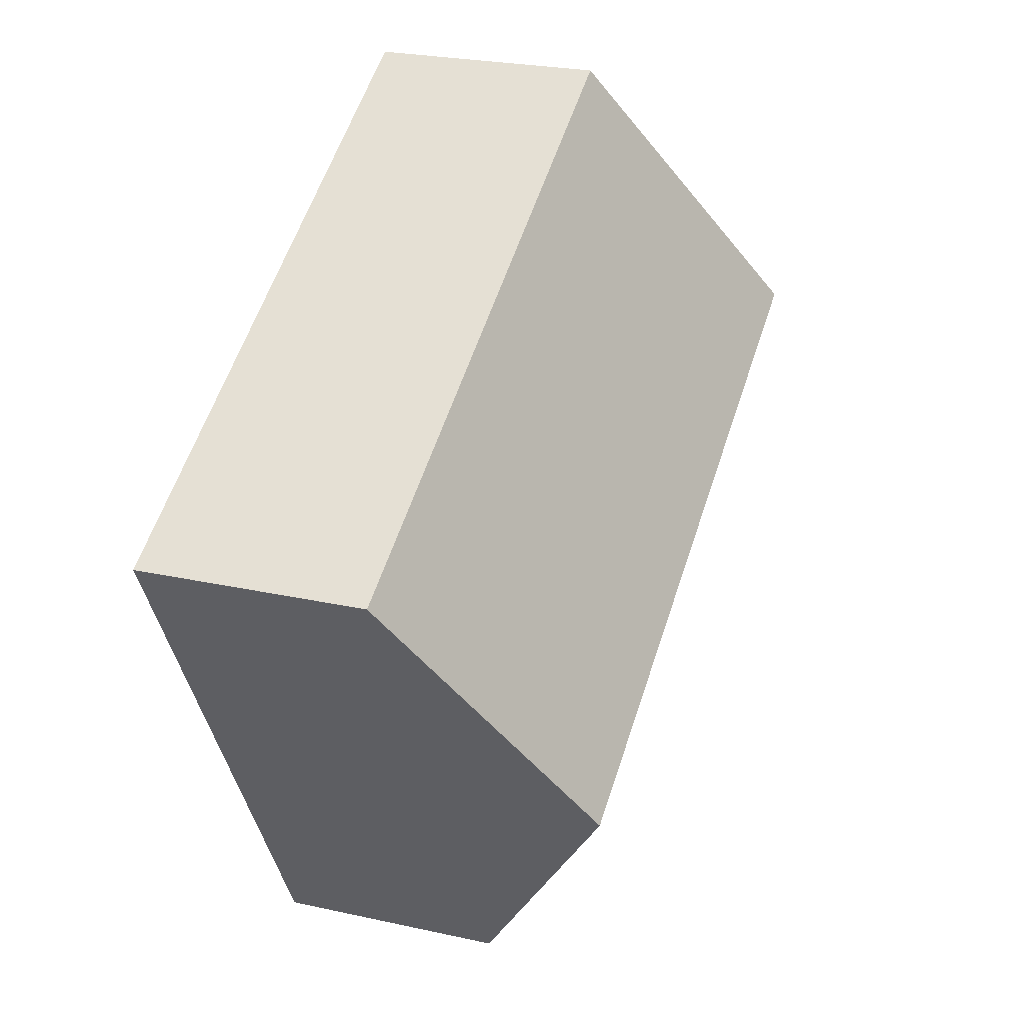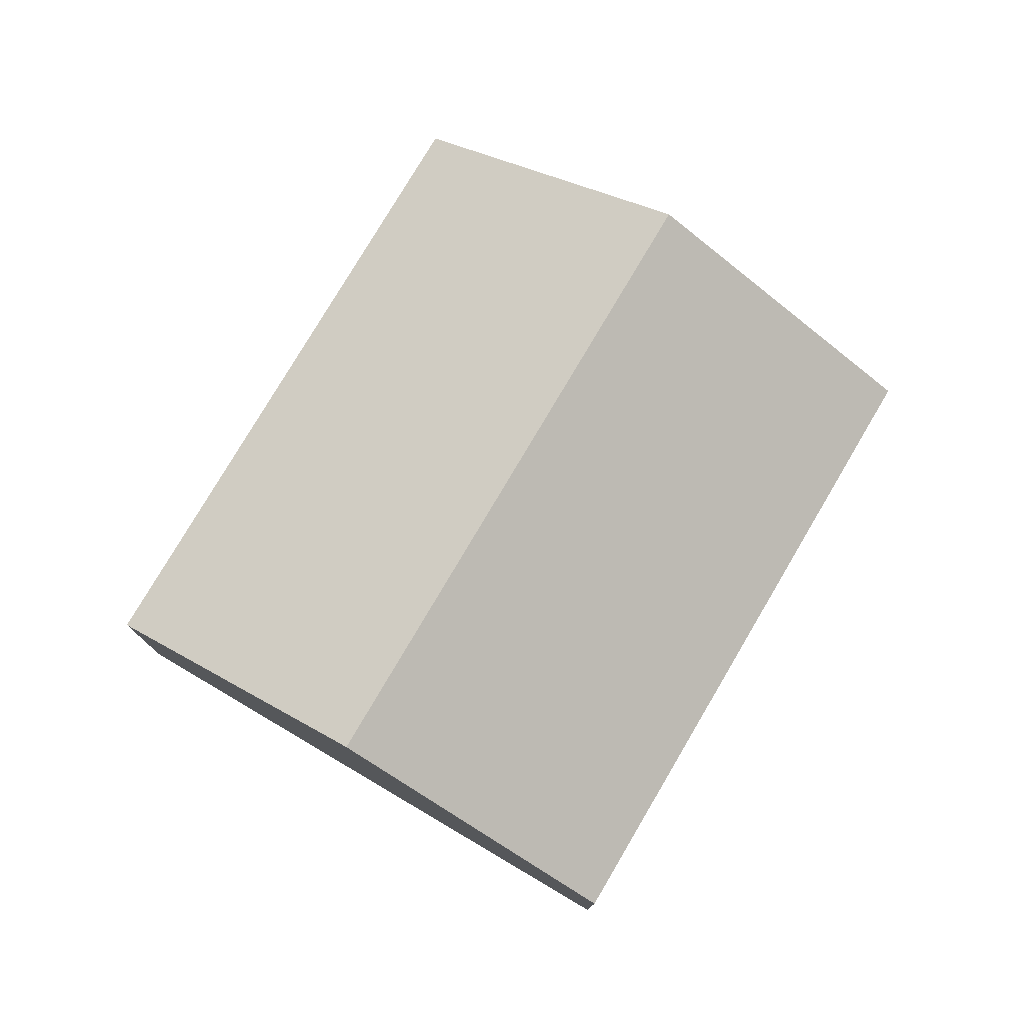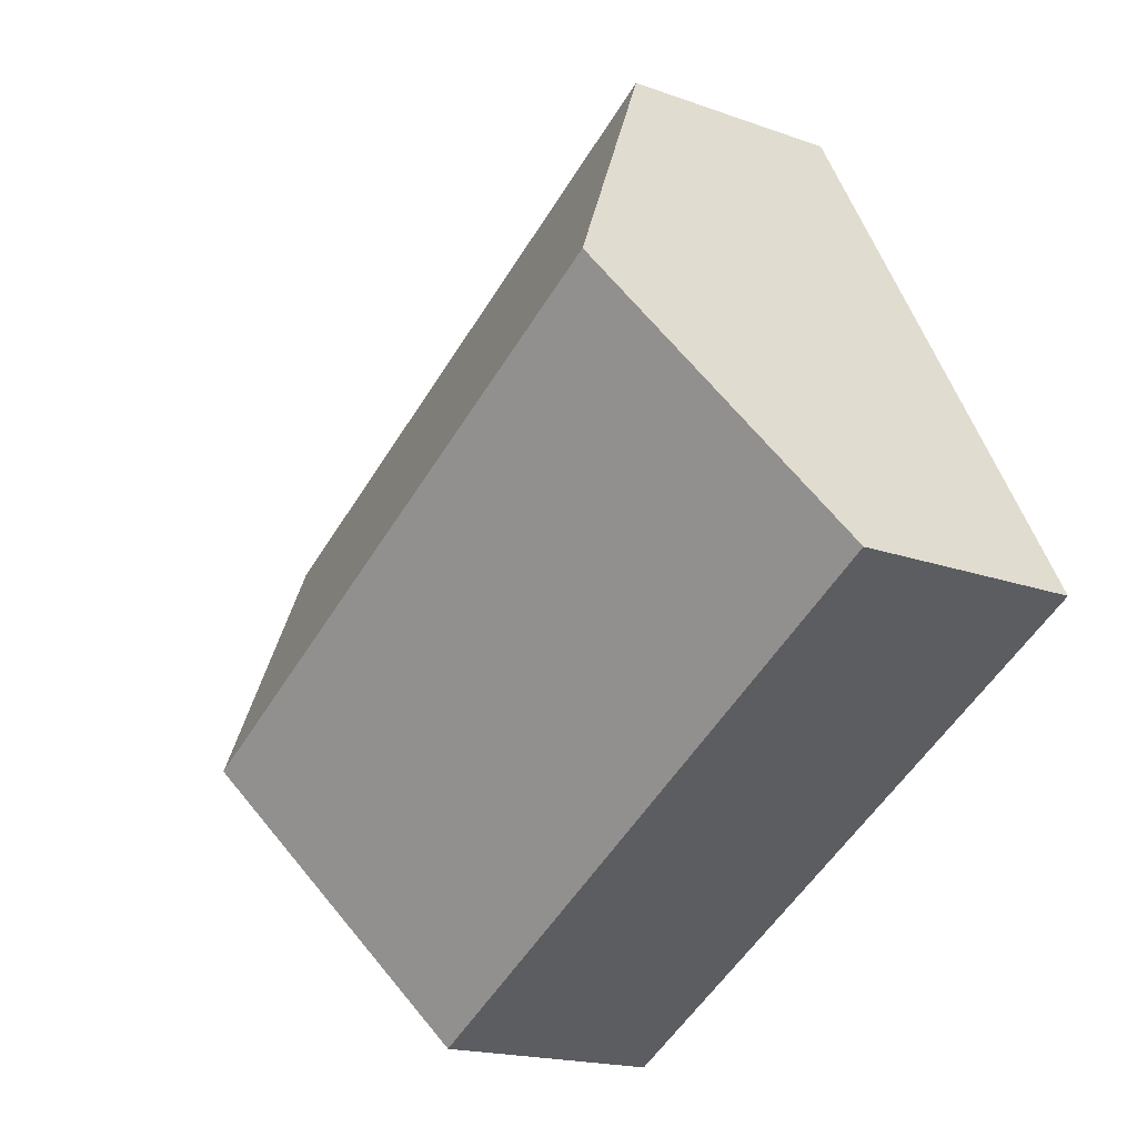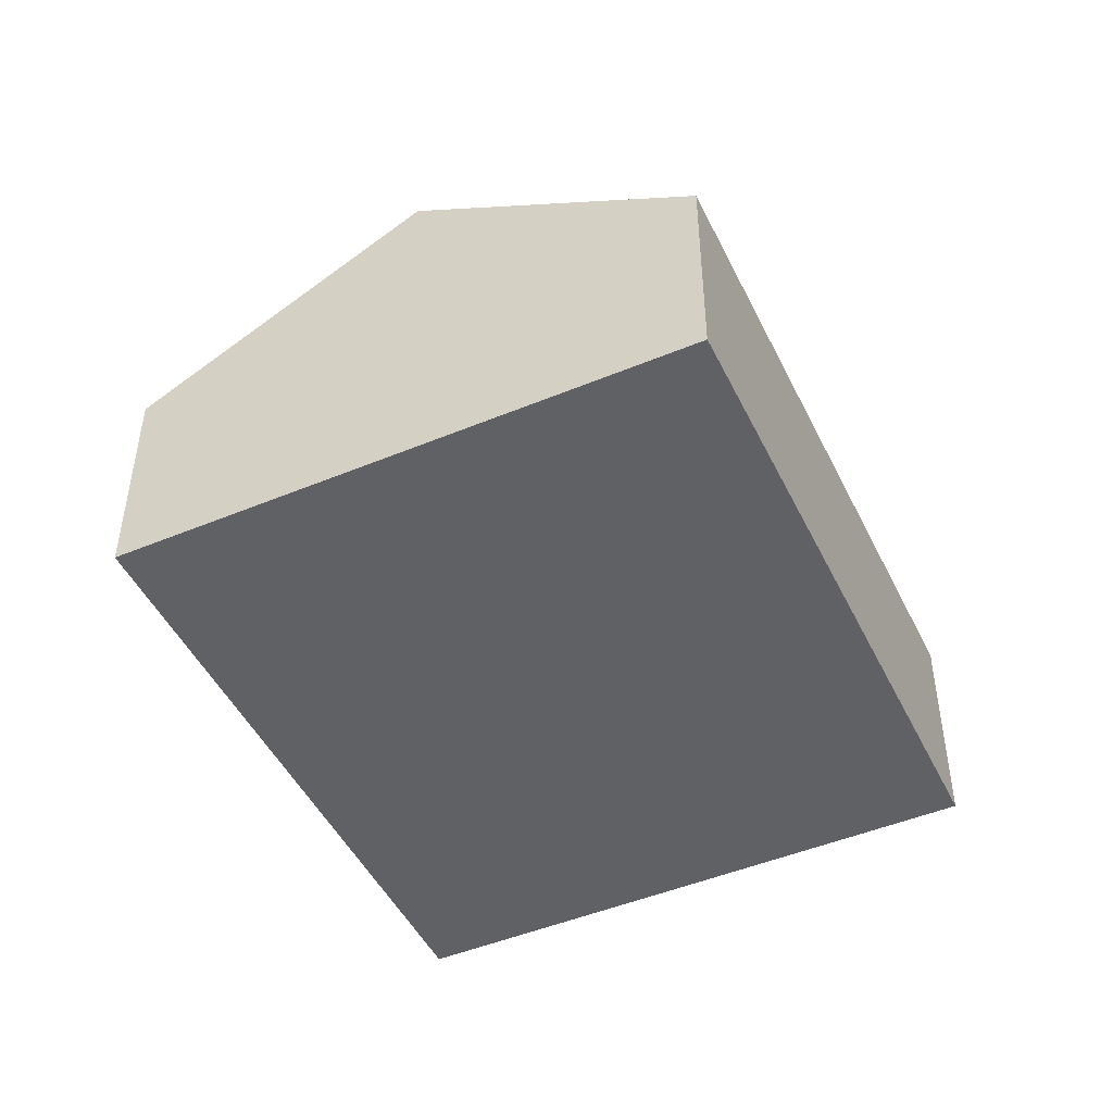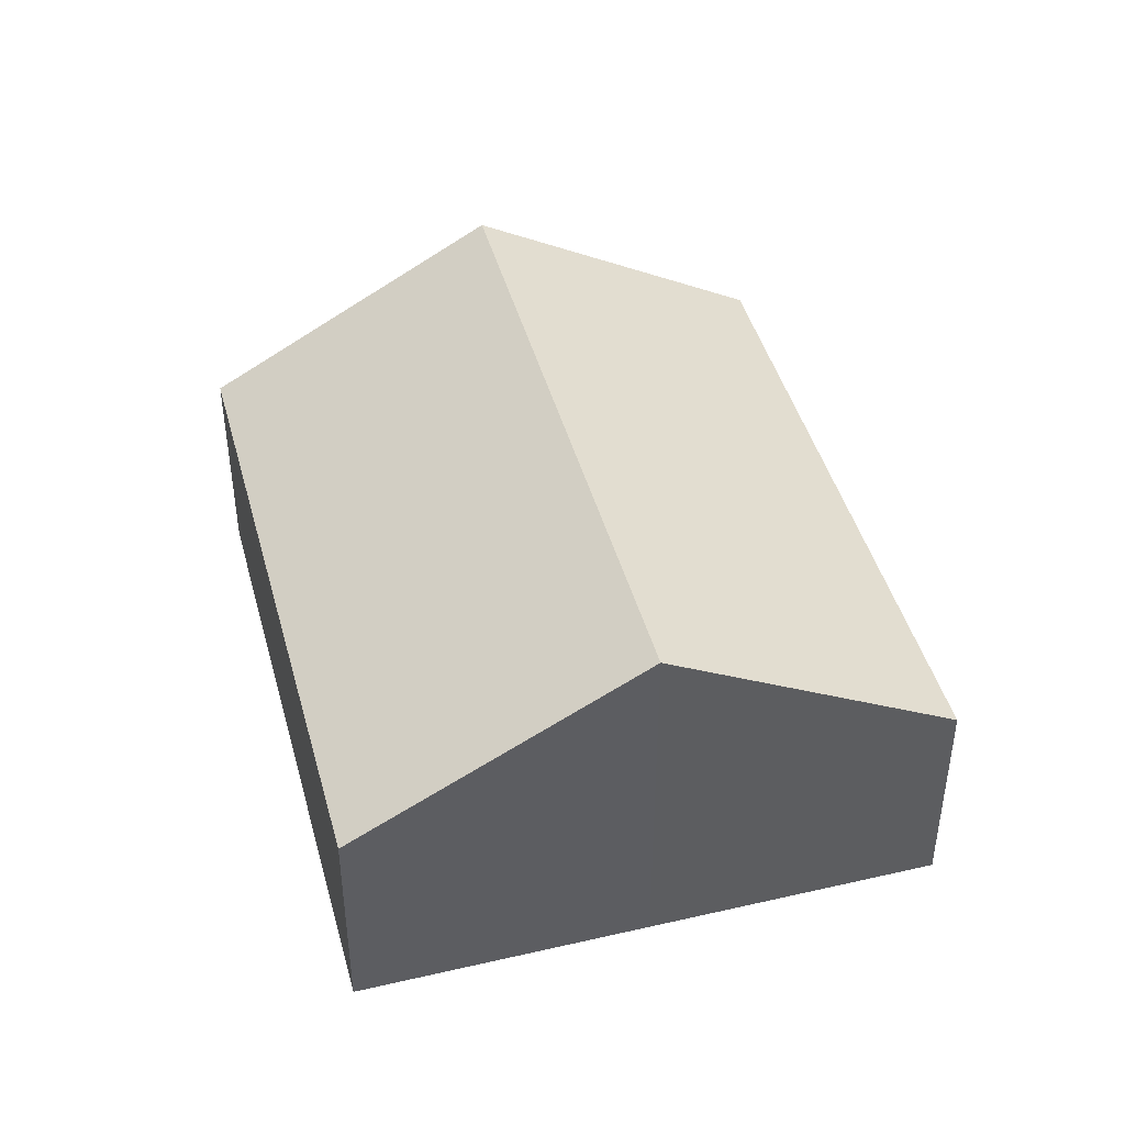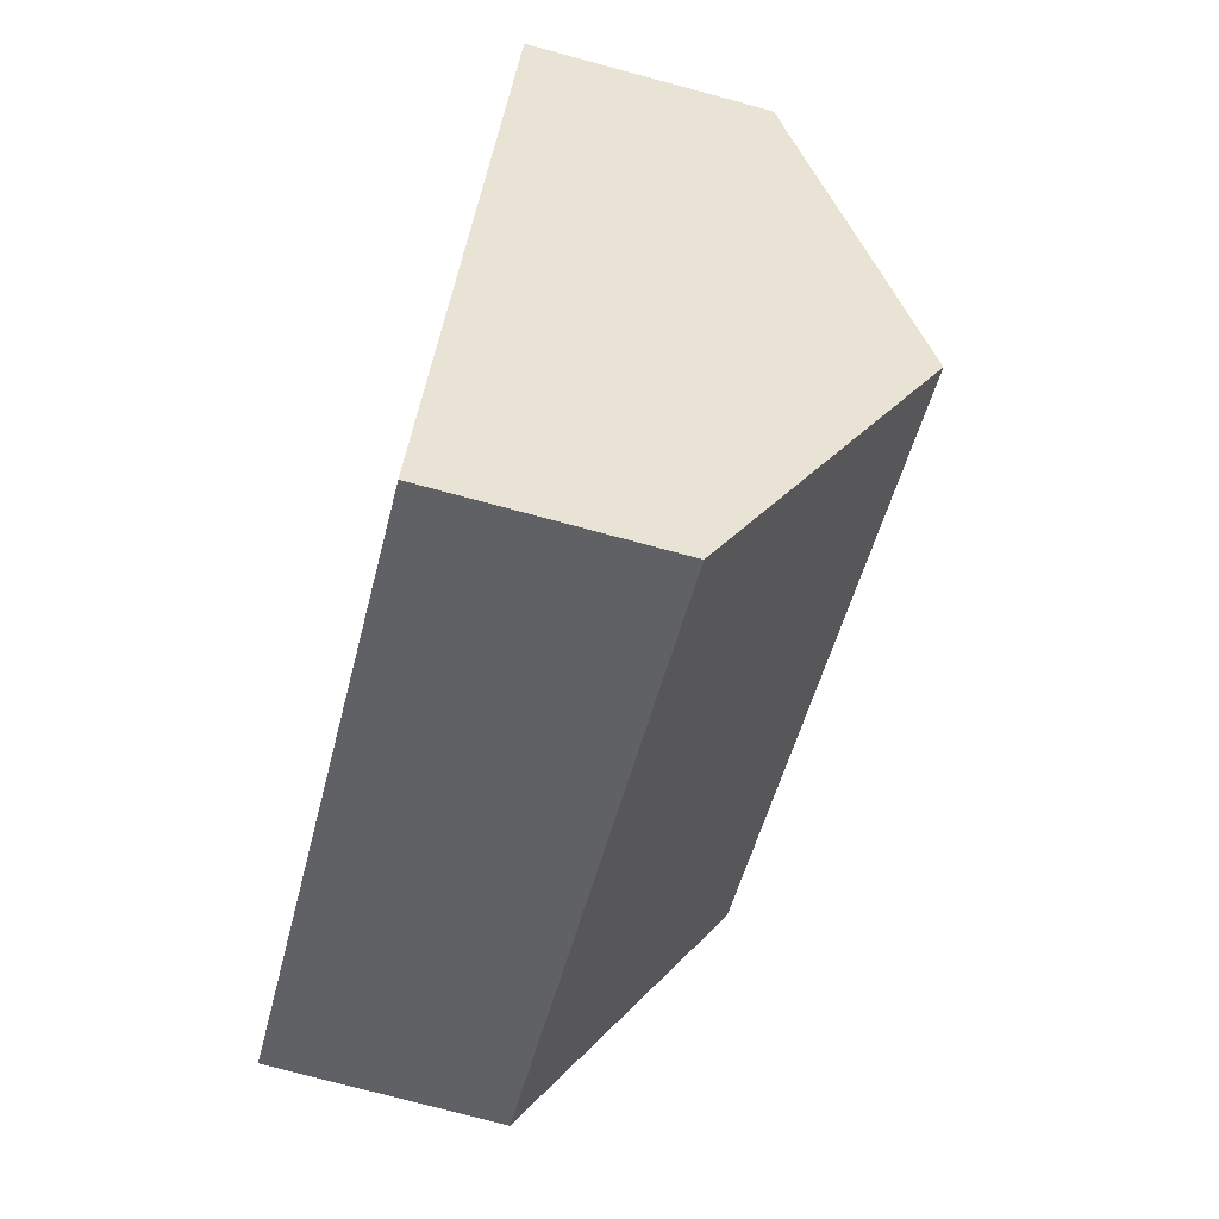
<metadata>
{"format":"obj","ext":"obj","renderer":"f3d","projection":"perspective","resolution":1024,"background":"white","views":[{"elev":24.8,"azim":110.0,"up":"+Z"},{"elev":77.9,"azim":149.2,"up":"+Y"},{"elev":-18.0,"azim":-125.2,"up":"+Z"},{"elev":-47.6,"azim":-36.2,"up":"+Y"},{"elev":44.5,"azim":-76.4,"up":"+Y"},{"elev":-76.7,"azim":75.0,"up":"+Z"}]}
</metadata>
<code>
v  0.895 2.388 1.636
v  5.422 1.373 1.286
v  4.528 2.388 -0.35
v  1.789 1.373 3.272
v  3.633 1.373 -1.986
v  0 1.373 8.407e-17
v  0 0 0
v  0.895 -1.002e-16 1.636
v  1.789 -2.004e-16 3.272
v  5.422 -7.874e-17 1.286
v  4.528 2.143e-17 -0.35
v  3.633 1.216e-16 -1.986
g defaultobject
f 1 2 3
f 2 1 4
f 5 1 3
f 1 5 6
f 7 1 6
f 1 7 8
f 1 8 4
f 4 8 9
f 9 2 4
f 2 9 10
f 10 3 2
f 3 10 11
f 3 11 5
f 5 11 12
f 12 6 5
f 6 12 7
f 8 10 9
f 10 8 7
f 10 7 12
f 10 12 11

</code>
